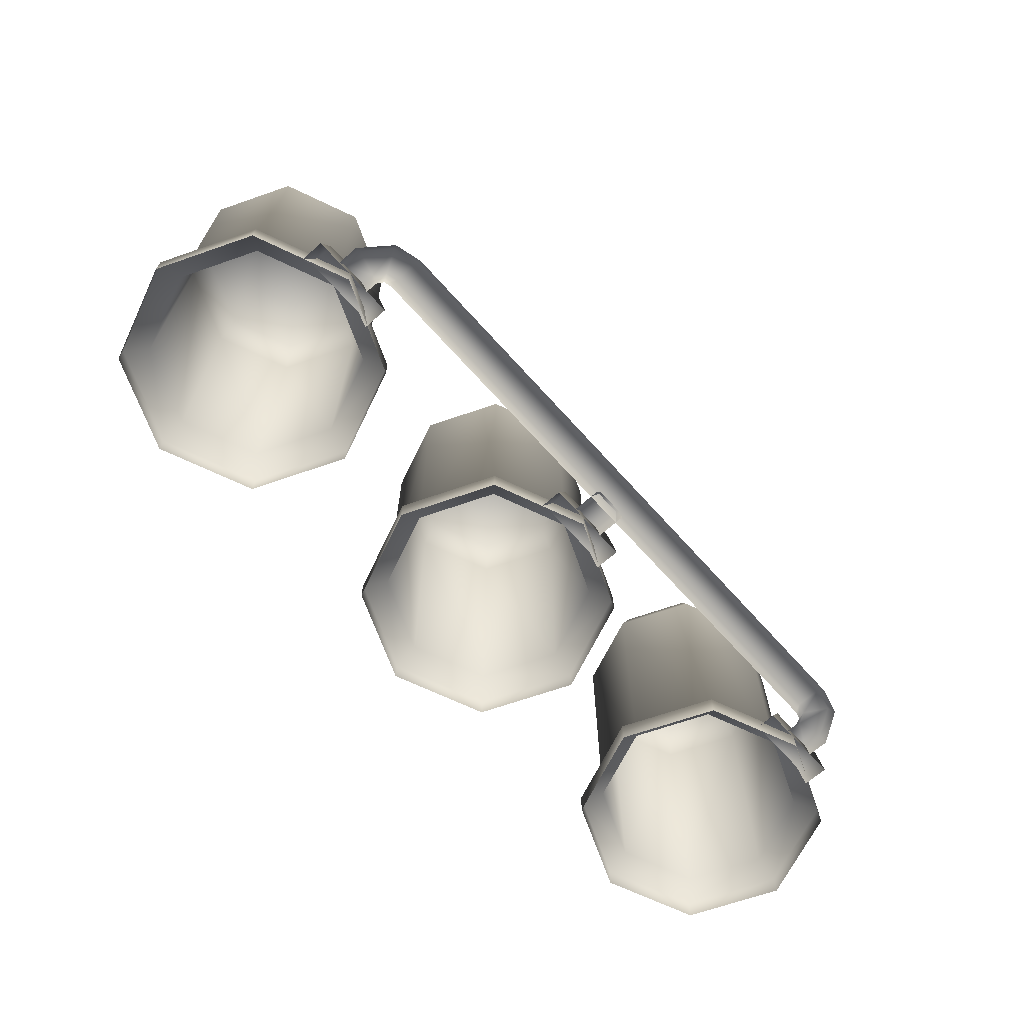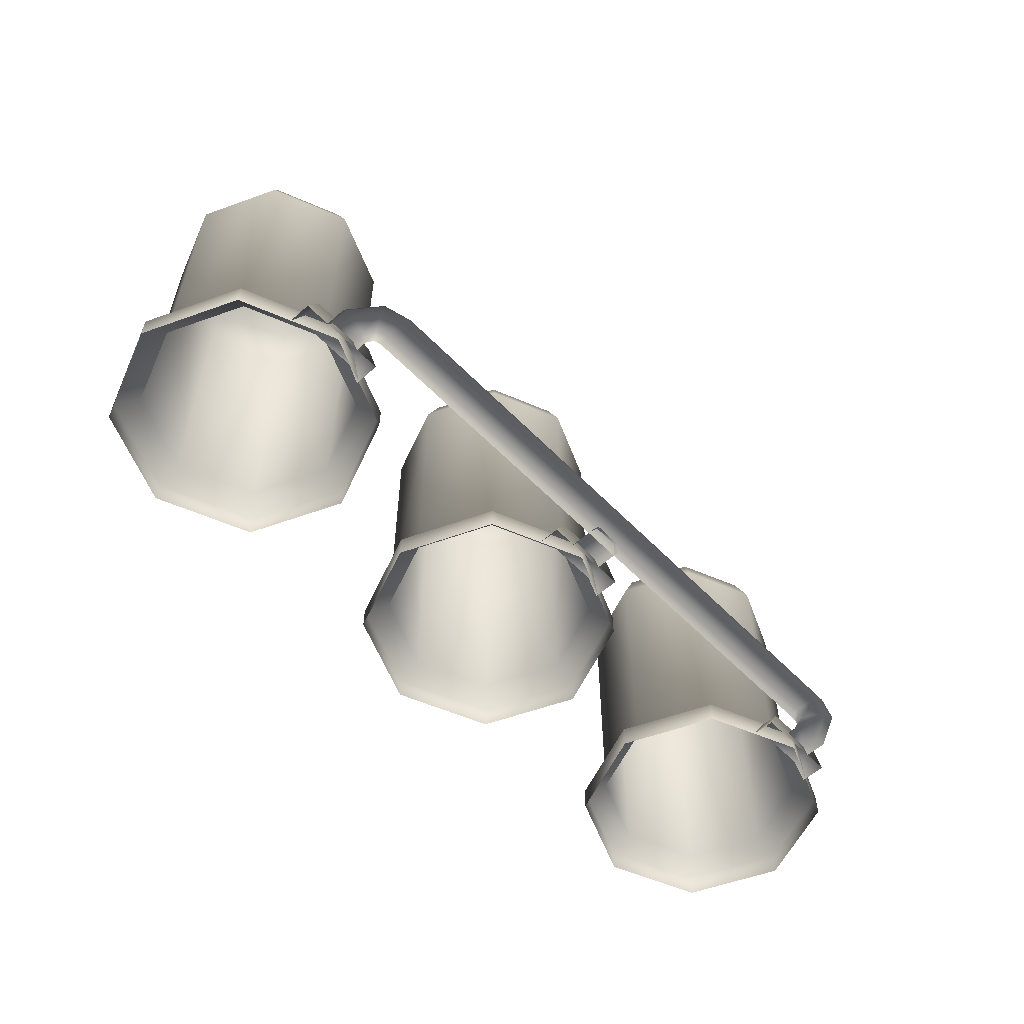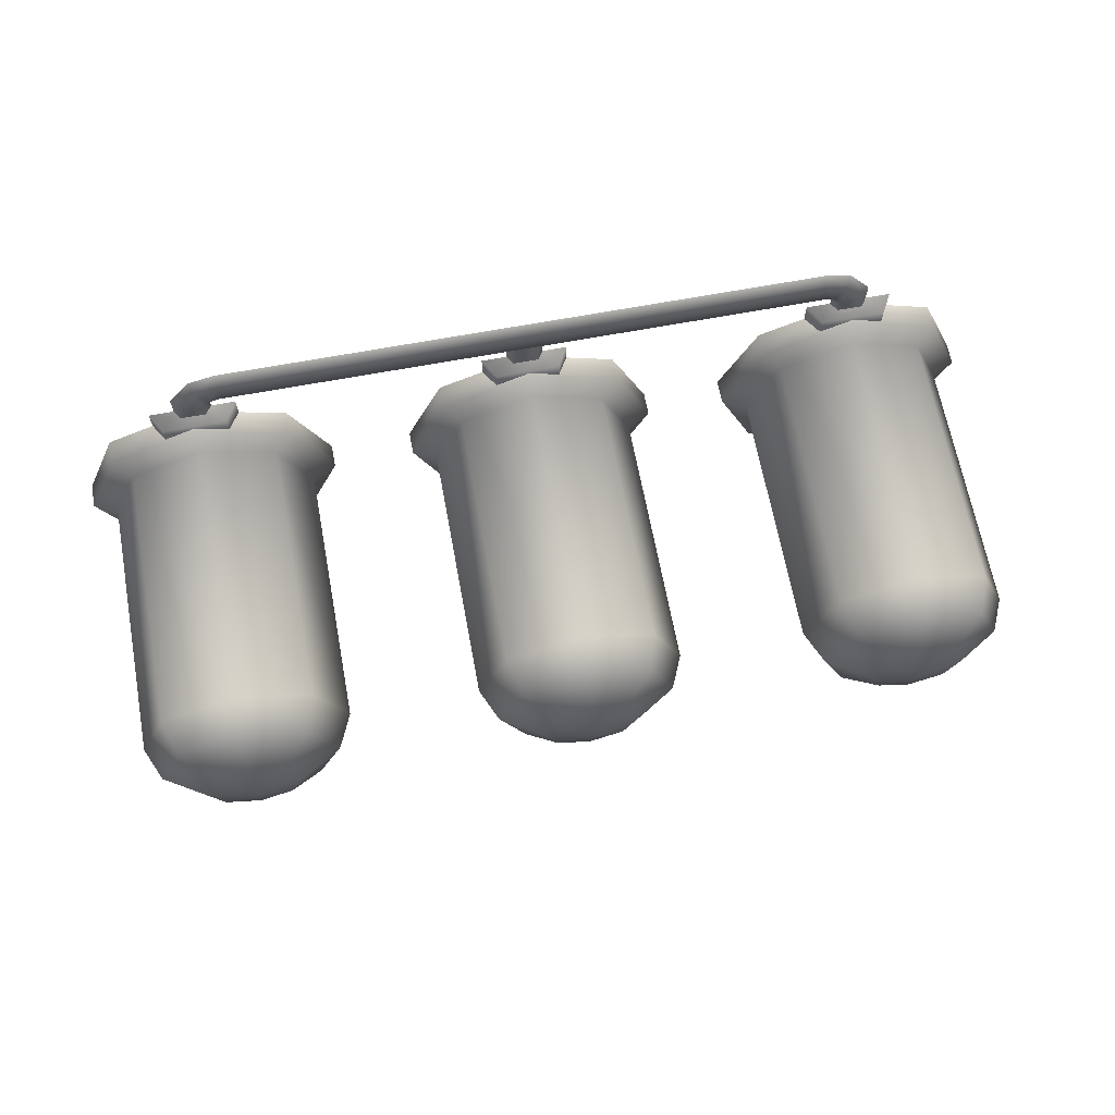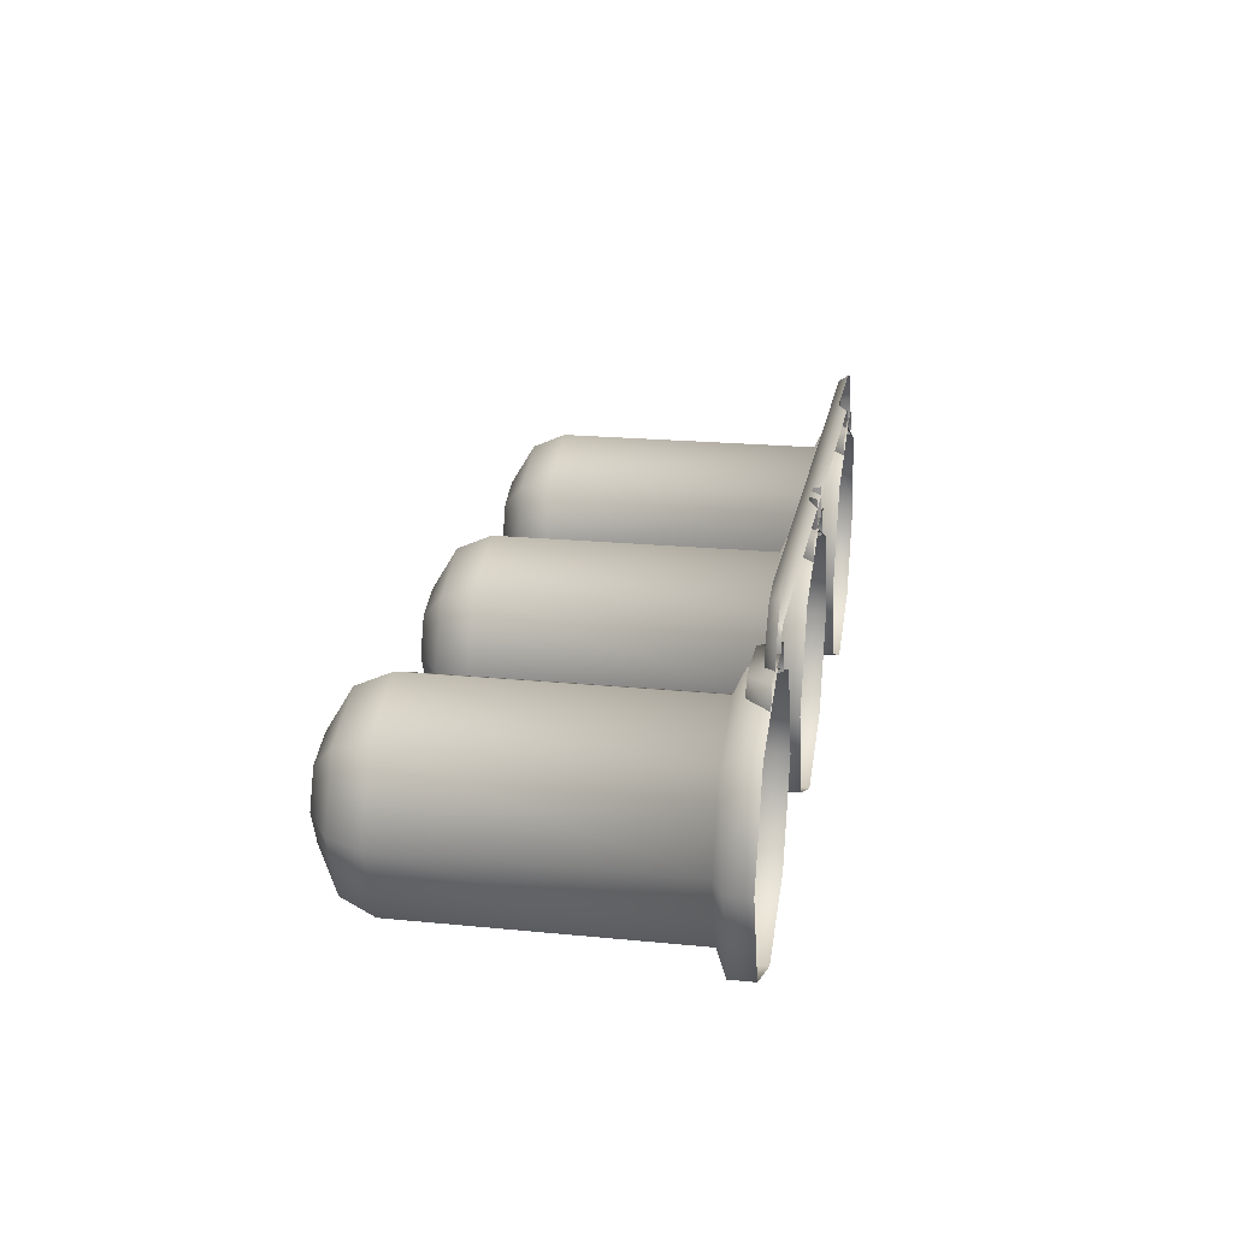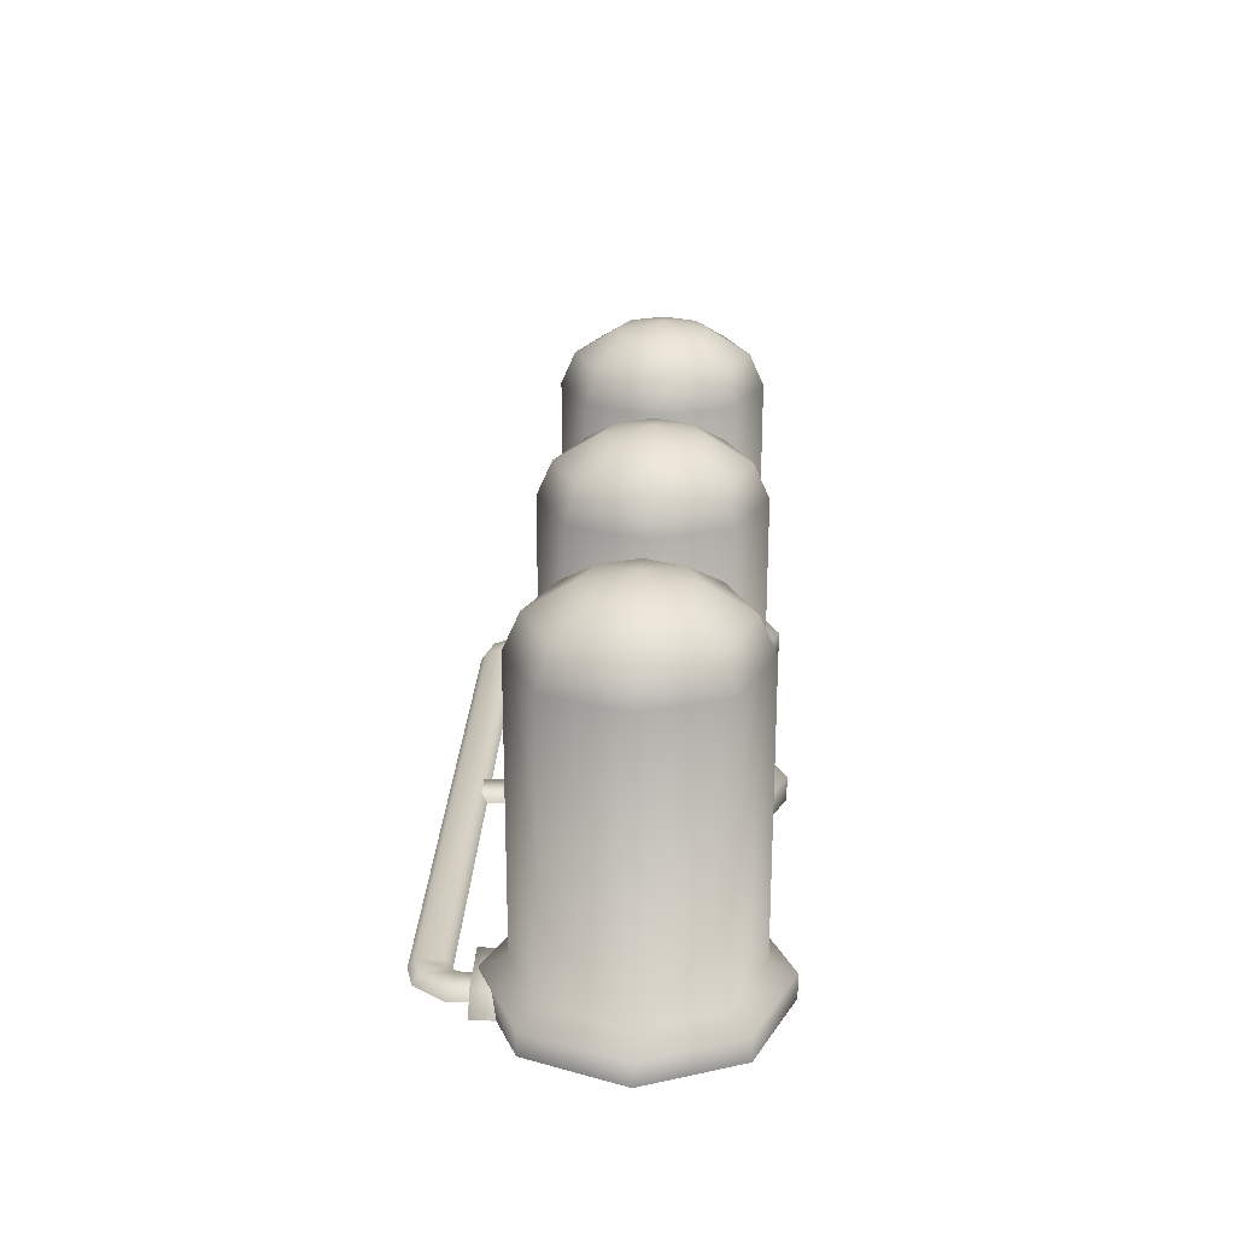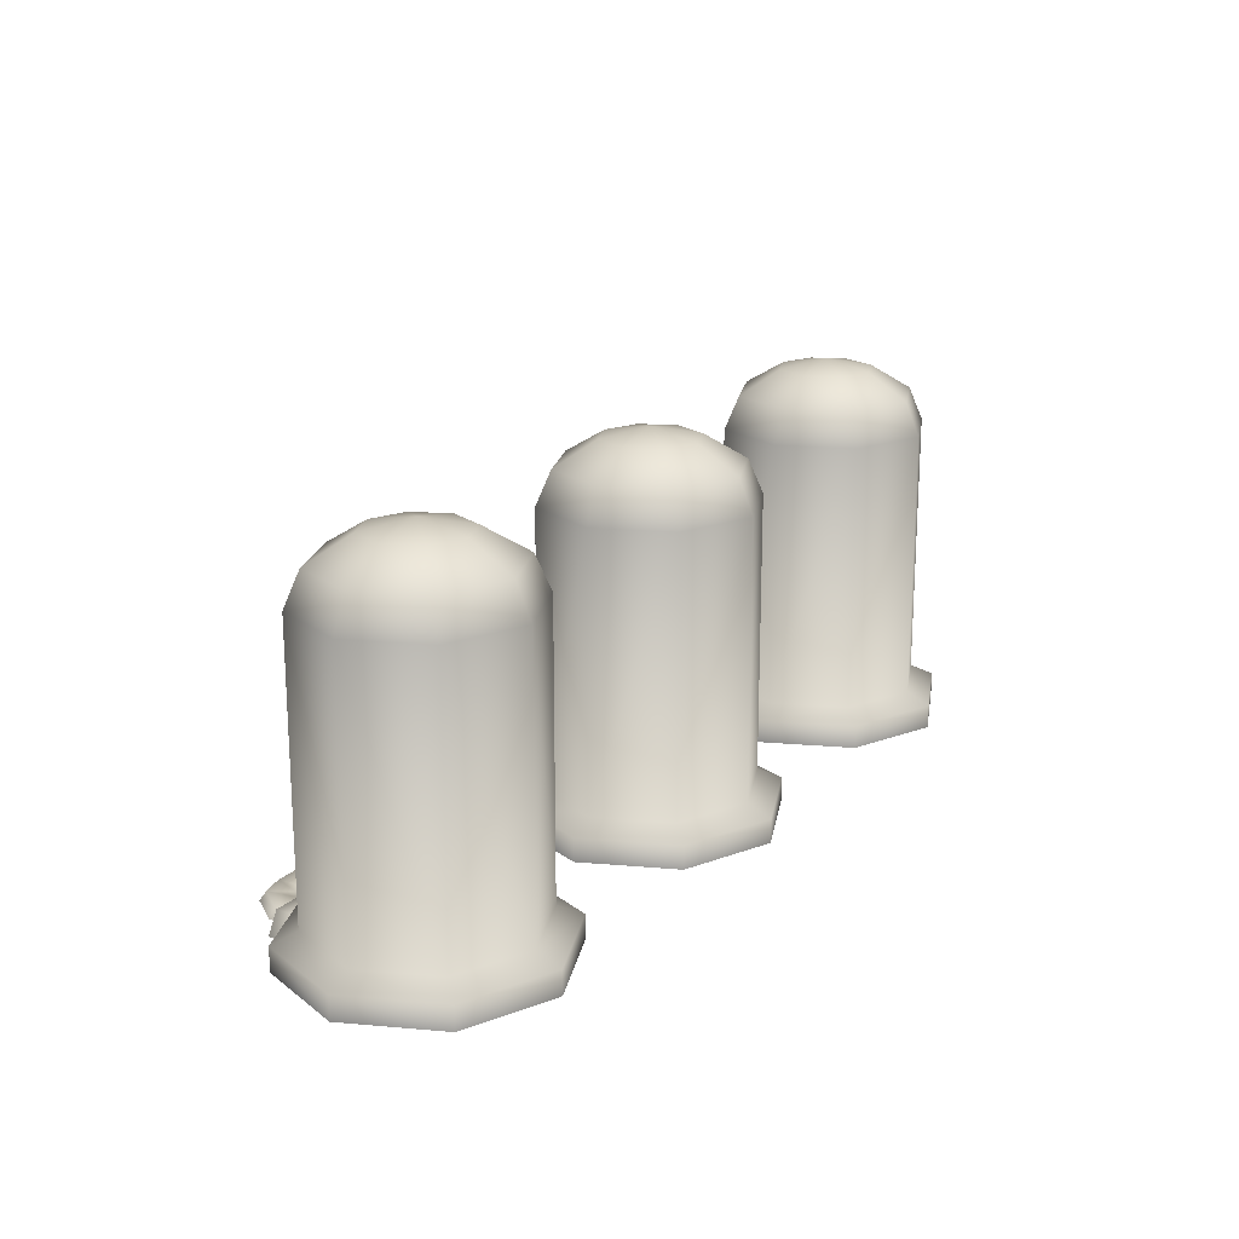
<metadata>
{"format":"obj","ext":"obj","renderer":"f3d","projection":"perspective","resolution":1024,"background":"white","views":[{"elev":-66.8,"azim":-48.2,"up":"+Y"},{"elev":-56.5,"azim":-46.9,"up":"+Y"},{"elev":66.9,"azim":169.4,"up":"+Z"},{"elev":20.8,"azim":-79.9,"up":"+Z"},{"elev":23.3,"azim":92.5,"up":"+Y"},{"elev":18.6,"azim":122.0,"up":"+Y"}]}
</metadata>
<code>
g fcbg_iceland_001_house_22
v 8.763 -0.003716 1.747
v 8.763 -0.003715 2.33
v 8.503 0.4642 2.33
v 8.503 0.4642 1.747
v 7.019 0.4642 2.33
v 7.019 0.4642 1.747
v 8.763 -0.003715 2.33
v 6.759 -0.003766 2.33
v 6.759 -0.003766 2.33
v 6.759 -0.003716 1.747
v 7.019 0.4642 1.747
v 7.019 0.4642 2.33
v 8.182 -0.006243 2.817
v 8.045 0.2009 2.32
v 8.183 -0.006244 2.32
v 8.045 0.2009 2.781
v 7.658 -0.006242 3.505
v 7.459 0.201 2.63
v 7.459 0.2009 2.321
v 7.321 -0.006244 2.321
v 7.321 -0.006248 2.593
v 7.588 0.2009 3.383
v 7.045 -0.006242 3.663
v 7.296 0.201 2.877
v 7.226 -0.006257 2.756
v 7.045 0.2009 3.523
v 2.289e-05 -0.006244 3.663
v 7.045 0.201 2.938
v 2.289e-05 0.201 2.938
v 7.045 -0.006259 2.798
v 2.289e-05 -0.006276 2.798
v -7.045 -0.00626 2.798
v 2.289e-05 0.2009 3.523
v -7.045 0.2009 3.523
v -7.045 -0.006243 3.663
v -7.045 0.201 2.938
v -7.226 -0.006258 2.756
v -7.296 0.201 2.877
v -7.321 -0.006248 2.593
v -7.588 0.2009 3.383
v -7.658 -0.006243 3.505
v -7.459 0.201 2.63
v -7.321 -0.006245 2.321
v -7.459 0.2009 2.321
v -8.045 0.2009 2.32
v -8.045 0.2009 2.781
v -8.182 -0.006244 2.817
v -8.183 -0.006244 2.32
v -8.763 -0.003717 1.747
v -8.503 0.4642 2.33
v -8.763 -0.003716 2.33
v -8.503 0.4642 1.747
v -7.019 0.4642 2.33
v -7.019 0.4642 1.747
v -8.763 -0.003716 2.33
v -6.759 -0.003767 2.33
v -6.759 -0.003767 2.33
v -7.019 0.4642 2.33
v -7.019 0.4642 1.747
v -6.759 -0.003717 1.747
v 1.002 -0.003716 1.747
v 1.002 -0.003716 2.33
v 0.7415 0.4642 2.33
v 0.7415 0.4642 1.747
v -0.7424 0.4642 2.33
v -0.7424 0.4642 1.747
v 1.002 -0.003716 2.33
v -1.003 -0.003766 2.33
v -1.003 -0.003766 2.33
v -1.003 -0.003716 1.747
v -0.7424 0.4642 1.747
v -0.7424 0.4642 2.33
v 0.4209 -0.006244 2.991
v 0.2835 0.2009 2.32
v 0.4212 -0.006245 2.32
v 0.2836 0.1922 2.991
v -0.3027 0.1922 2.99
v -0.3025 0.2009 2.321
v -0.4403 -0.006246 2.321
v -0.4401 -0.006247 2.99
v -0.03364 0.5316 2.223
v -0.03364 -0.00342 2.223
v -2.115 -0.00342 1.361
v -2.115 0.5316 1.361
v -2.977 -0.00342 -0.7198
v 2.047 0.5316 1.361
v 2.047 -0.00342 1.361
v -2.977 0.5316 -0.7198
v -2.115 -0.00342 -2.801
v 2.909 0.5316 -0.7198
v 2.909 -0.00342 -0.7198
v -2.115 0.5316 -2.801
v -0.03364 -0.00342 -3.663
v 2.047 0.5316 -2.801
v 2.047 -0.00342 -2.801
v -0.03364 0.5316 -3.663
v -0.03365 0.7828 1.672
v 1.657 0.7828 0.9711
v -1.725 0.7828 0.9711
v 2.358 0.7828 -0.7198
v -2.425 0.7828 -0.7198
v -1.725 0.7828 -2.411
v 1.657 0.7828 -2.411
v -0.03366 0.7828 -3.111
v -0.03365 6.91 1.672
v 1.657 6.91 0.9711
v -1.725 6.91 0.9711
v 2.358 6.91 -0.7198
v -2.425 6.91 -0.7198
v -1.725 6.91 -2.411
v 1.657 6.91 -2.411
v -0.03365 6.91 -3.111
v -0.03367 7.672 1.334
v 1.418 7.672 0.7323
v -1.486 7.672 0.7323
v 2.02 7.672 -0.7198
v -2.087 7.672 -0.7198
v 1.418 7.672 -2.172
v -0.03365 7.672 -2.773
v -1.486 7.672 -2.172
v -0.03365 8.246 0.3757
v 0.741 8.246 0.05486
v -0.03365 8.461 -0.7198
v -0.8083 8.246 0.05485
v 1.062 8.246 -0.7198
v -1.129 8.246 -0.7198
v 0.741 8.246 -1.494
v -0.8083 8.246 -1.494
v -0.03365 8.246 -1.815
v -7.777 0.5316 2.223
v -7.777 -0.00342 2.223
v -9.858 -0.00342 1.361
v -9.858 0.5316 1.361
v -10.72 -0.00342 -0.7197
v -5.696 0.5316 1.361
v -5.696 -0.00342 1.361
v -10.72 0.5316 -0.7197
v -9.858 -0.00342 -2.801
v -4.834 0.5316 -0.7197
v -4.834 -0.00342 -0.7197
v -9.858 0.5316 -2.801
v -7.777 -0.00342 -3.663
v -5.696 0.5316 -2.801
v -5.696 -0.00342 -2.801
v -7.777 0.5316 -3.663
v -7.777 0.7828 1.672
v -6.086 0.7828 0.9712
v -9.468 0.7828 0.9712
v -5.386 0.7828 -0.7197
v -10.17 0.7828 -0.7197
v -9.468 0.7828 -2.411
v -6.086 0.7828 -2.411
v -7.777 0.7828 -3.111
v -7.777 6.91 1.672
v -6.086 6.91 0.9712
v -9.468 6.91 0.9712
v -5.386 6.91 -0.7197
v -10.17 6.91 -0.7197
v -9.468 6.91 -2.411
v -6.086 6.91 -2.411
v -7.777 6.91 -3.111
v -7.777 7.672 1.334
v -6.325 7.672 0.7324
v -9.229 7.672 0.7324
v -5.724 7.672 -0.7197
v -9.831 7.672 -0.7197
v -6.325 7.672 -2.172
v -7.777 7.672 -2.773
v -9.229 7.672 -2.172
v -7.777 8.246 0.3758
v -7.003 8.246 0.05497
v -7.777 8.461 -0.7197
v -8.552 8.246 0.05497
v -6.682 8.246 -0.7197
v -8.873 8.246 -0.7197
v -7.003 8.246 -1.494
v -8.552 8.246 -1.494
v -7.777 8.246 -1.815
v 7.777 0.5316 2.223
v 9.858 -0.003418 1.361
v 7.777 -0.003418 2.223
v 9.858 0.5316 1.361
v 10.72 -0.003418 -0.7197
v 5.696 0.5316 1.361
v 5.696 -0.003418 1.361
v 10.72 0.5316 -0.7197
v 9.858 -0.003419 -2.801
v 4.834 0.5316 -0.7197
v 4.834 -0.003418 -0.7197
v 9.858 0.5316 -2.801
v 7.777 -0.003419 -3.663
v 5.696 0.5316 -2.801
v 5.696 -0.003419 -2.801
v 7.777 0.5316 -3.663
v 7.777 0.7828 1.672
v 6.086 0.7828 0.9712
v 9.468 0.7828 0.9712
v 5.386 0.7828 -0.7197
v 10.17 0.7828 -0.7197
v 9.468 0.7828 -2.411
v 6.086 0.7828 -2.411
v 7.777 0.7828 -3.111
v 7.777 6.91 1.672
v 6.086 6.91 0.9712
v 9.468 6.91 0.9712
v 5.386 6.91 -0.7197
v 10.17 6.91 -0.7197
v 9.468 6.91 -2.411
v 6.086 6.91 -2.411
v 7.777 6.91 -3.111
v 7.777 7.672 1.334
v 6.325 7.672 0.7324
v 9.229 7.672 0.7324
v 5.724 7.672 -0.7197
v 9.831 7.672 -0.7197
v 9.229 7.672 -2.172
v 6.325 7.672 -2.172
v 7.777 7.672 -2.773
v 7.777 8.246 0.3758
v 7.003 8.246 0.05495
v 7.777 8.461 -0.7197
v 8.552 8.246 0.05494
v 6.682 8.246 -0.7197
v 8.873 8.246 -0.7197
v 7.003 8.246 -1.494
v 8.552 8.246 -1.494
v 7.777 8.246 -1.815
g fcbg_iceland_001_house_22_0
f 3 2 1
f 4 3 1
f 5 3 4
f 6 5 4
f 3 5 7
f 5 8 7
f 11 10 9
f 12 11 9
f 15 14 13
f 14 16 13
f 17 13 16
f 16 14 18
f 14 19 18
f 19 20 18
f 20 21 18
f 22 17 16
f 16 18 22
f 23 17 22
f 18 21 24
f 18 24 22
f 21 25 24
f 26 23 22
f 26 22 24
f 27 23 26
f 28 24 25
f 28 26 24
f 28 29 26
f 30 28 25
f 28 30 29
f 30 31 29
f 29 31 32
f 33 27 26
f 29 33 26
f 33 34 27
f 34 33 29
f 34 35 27
f 36 29 32
f 36 34 29
f 32 37 36
f 37 38 36
f 36 38 34
f 38 37 39
f 34 40 35
f 38 40 34
f 40 41 35
f 42 38 39
f 40 38 42
f 42 39 43
f 44 42 43
f 44 45 42
f 40 46 41
f 46 40 42
f 45 46 42
f 46 47 41
f 47 46 45
f 48 47 45
f 51 50 49
f 50 52 49
f 52 50 53
f 54 52 53
f 53 50 55
f 56 53 55
f 59 58 57
f 60 59 57
f 63 62 61
f 64 63 61
f 65 63 64
f 66 65 64
f 63 65 67
f 65 68 67
f 71 70 69
f 72 71 69
f 75 74 73
f 74 76 73
f 76 74 77
f 74 78 77
f 78 79 77
f 79 80 77
f 83 82 81
f 84 83 81
f 85 83 84
f 81 82 86
f 82 87 86
f 88 85 84
f 89 85 88
f 86 87 90
f 87 91 90
f 92 89 88
f 93 89 92
f 90 91 94
f 91 95 94
f 95 93 96
f 96 93 92
f 94 95 96
f 84 81 97
f 81 86 98
f 97 81 98
f 88 84 99
f 99 84 97
f 86 90 100
f 98 86 100
f 92 88 101
f 101 88 99
f 96 92 102
f 102 92 101
f 90 94 103
f 100 90 103
f 94 96 104
f 104 96 102
f 103 94 104
f 97 105 99
f 98 106 97
f 106 105 97
f 99 107 101
f 105 107 99
f 100 108 98
f 108 106 98
f 101 109 102
f 107 109 101
f 102 110 104
f 109 110 102
f 103 111 100
f 111 108 100
f 104 112 103
f 110 112 104
f 112 111 103
f 105 113 107
f 106 114 105
f 114 113 105
f 107 115 109
f 113 115 107
f 108 116 106
f 116 114 106
f 109 117 110
f 115 117 109
f 111 118 108
f 118 116 108
f 112 119 111
f 119 118 111
f 110 120 112
f 117 120 110
f 120 119 112
f 113 121 115
f 114 122 113
f 122 121 113
f 122 123 121
f 121 124 115
f 115 124 117
f 121 123 124
f 125 122 114
f 116 125 114
f 125 123 122
f 124 126 117
f 117 126 120
f 124 123 126
f 127 125 116
f 127 123 125
f 118 127 116
f 126 128 120
f 120 128 119
f 126 123 128
f 129 127 118
f 119 129 118
f 128 129 119
f 129 123 127
f 128 123 129
f 132 131 130
f 133 132 130
f 134 132 133
f 130 131 135
f 131 136 135
f 137 134 133
f 138 134 137
f 135 136 139
f 136 140 139
f 141 138 137
f 142 138 141
f 139 140 143
f 140 144 143
f 144 142 145
f 145 142 141
f 143 144 145
f 133 130 146
f 130 135 147
f 146 130 147
f 137 133 148
f 148 133 146
f 135 139 149
f 147 135 149
f 141 137 150
f 150 137 148
f 145 141 151
f 151 141 150
f 139 143 152
f 149 139 152
f 143 145 153
f 153 145 151
f 152 143 153
f 146 154 148
f 147 155 146
f 155 154 146
f 148 156 150
f 154 156 148
f 149 157 147
f 157 155 147
f 150 158 151
f 156 158 150
f 151 159 153
f 158 159 151
f 152 160 149
f 160 157 149
f 153 161 152
f 159 161 153
f 161 160 152
f 154 162 156
f 155 163 154
f 163 162 154
f 156 164 158
f 162 164 156
f 157 165 155
f 165 163 155
f 158 166 159
f 164 166 158
f 160 167 157
f 167 165 157
f 161 168 160
f 168 167 160
f 159 169 161
f 166 169 159
f 169 168 161
f 162 170 164
f 163 171 162
f 171 170 162
f 171 172 170
f 170 173 164
f 164 173 166
f 170 172 173
f 174 171 163
f 165 174 163
f 174 172 171
f 173 175 166
f 166 175 169
f 173 172 175
f 176 174 165
f 176 172 174
f 167 176 165
f 175 177 169
f 169 177 168
f 175 172 177
f 178 176 167
f 168 178 167
f 177 178 168
f 178 172 176
f 177 172 178
f 181 180 179
f 180 182 179
f 180 183 182
f 181 179 184
f 185 181 184
f 183 186 182
f 183 187 186
f 185 184 188
f 189 185 188
f 187 190 186
f 187 191 190
f 189 188 192
f 193 189 192
f 191 193 194
f 191 194 190
f 193 192 194
f 179 182 195
f 184 179 196
f 179 195 196
f 182 186 197
f 182 197 195
f 188 184 198
f 184 196 198
f 186 190 199
f 186 199 197
f 190 194 200
f 190 200 199
f 192 188 201
f 188 198 201
f 194 192 202
f 194 202 200
f 192 201 202
f 203 195 197
f 204 196 195
f 203 204 195
f 205 197 199
f 205 203 197
f 206 198 196
f 204 206 196
f 207 199 200
f 207 205 199
f 208 200 202
f 208 207 200
f 209 201 198
f 206 209 198
f 210 202 201
f 210 208 202
f 209 210 201
f 211 203 205
f 212 204 203
f 211 212 203
f 213 205 207
f 213 211 205
f 214 206 204
f 212 214 204
f 215 207 208
f 215 213 207
f 216 208 210
f 216 215 208
f 217 209 206
f 214 217 206
f 218 210 209
f 218 216 210
f 217 218 209
f 219 211 213
f 220 212 211
f 219 220 211
f 221 220 219
f 222 219 213
f 222 213 215
f 221 219 222
f 220 223 212
f 223 214 212
f 221 223 220
f 224 222 215
f 224 215 216
f 221 222 224
f 223 225 214
f 225 217 214
f 221 225 223
f 226 224 216
f 226 216 218
f 221 224 226
f 227 218 217
f 225 227 217
f 227 226 218
f 221 227 225
f 221 226 227

</code>
